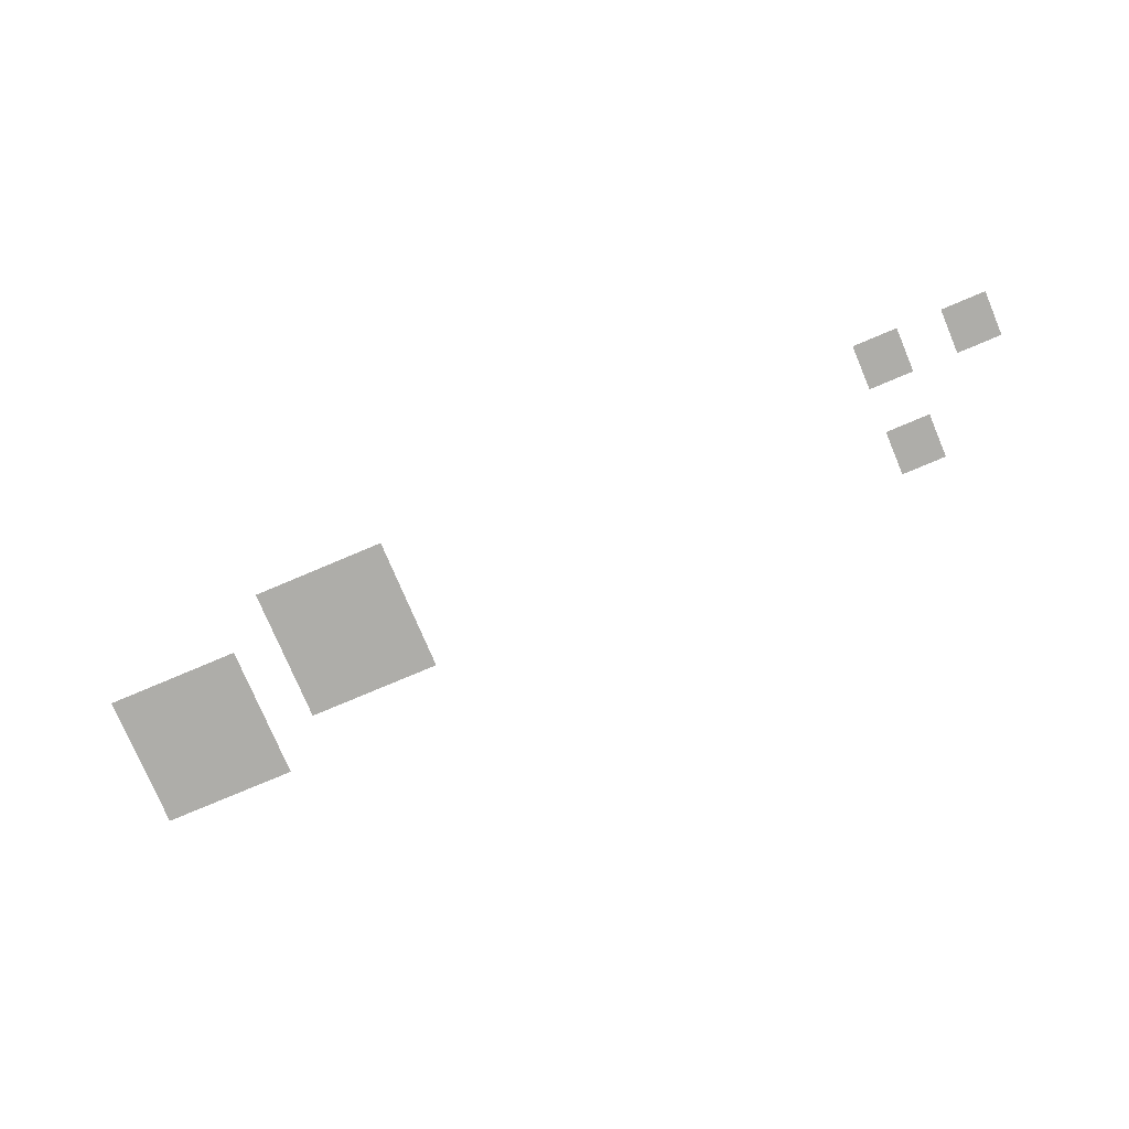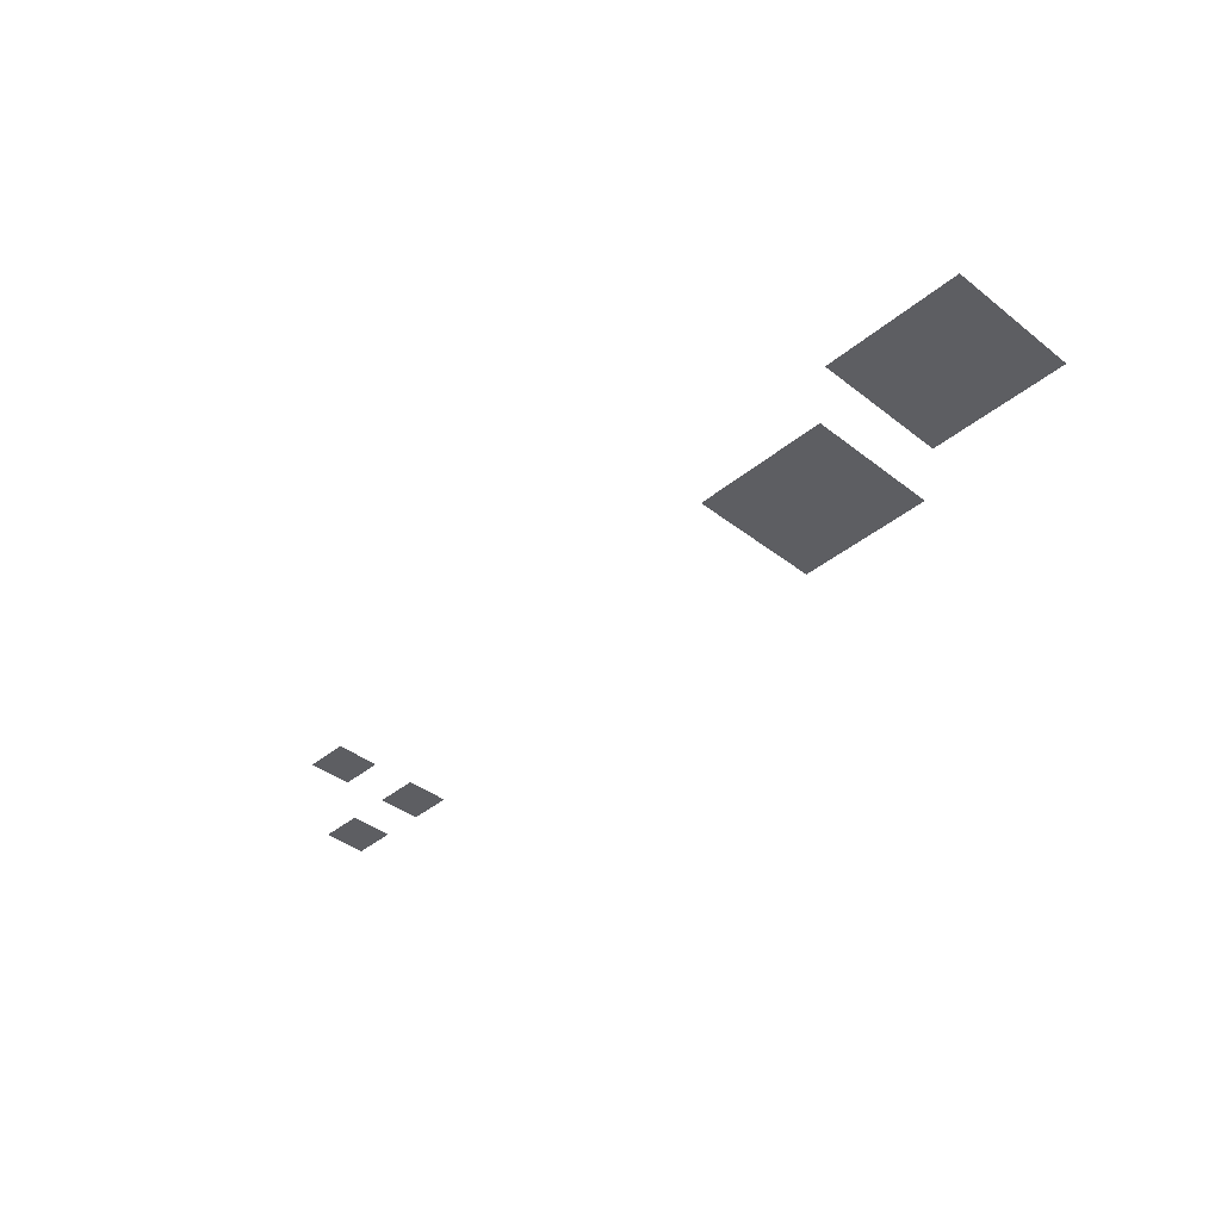
<metadata>
{"format":"obj","ext":"obj","renderer":"f3d","projection":"perspective","resolution":1024,"background":"white","views":[{"elev":-77.1,"azim":-157.1,"up":"+Z"},{"elev":-39.4,"azim":45.9,"up":"+Z"}]}
</metadata>
<code>
v -44800 -89600 0
v -48000 -89600 0
v -48000 -86400 0
v -44800 -86400 0
v -48000 -89600 0
v -51200 -89600 0
v -51200 -86400 0
v -48000 -86400 0
v -51200 -89600 0
v -54400 -89600 0
v -54400 -86400 0
v -51200 -86400 0
v -89600 -89600 0
v -92800 -89600 0
v -92800 -86400 0
v -89600 -86400 0
v -96000 -89600 0
v -99200 -89600 0
v -99200 -86400 0
v -96000 -86400 0
v -32000 -92800 0
v -35200 -92800 0
v -35200 -89600 0
v -32000 -89600 0
v -35200 -92800 0
v -38400 -92800 0
v -38400 -89600 0
v -35200 -89600 0
v -38400 -92800 0
v -41600 -92800 0
v -41600 -89600 0
v -38400 -89600 0
v -44800 -92800 0
v -48000 -92800 0
v -48000 -89600 0
v -44800 -89600 0
v -48000 -92800 0
v -51200 -92800 0
v -51200 -89600 0
v -48000 -89600 0
v -51200 -92800 0
v -54400 -92800 0
v -54400 -89600 0
v -51200 -89600 0
v -32000 -96000 0
v -35200 -96000 0
v -35200 -92800 0
v -32000 -92800 0
v -35200 -96000 0
v -38400 -96000 0
v -38400 -92800 0
v -35200 -92800 0
v -38400 -96000 0
v -41600 -96000 0
v -41600 -92800 0
v -38400 -92800 0
v -44800 -96000 0
v -48000 -96000 0
v -48000 -92800 0
v -44800 -92800 0
v -48000 -96000 0
v -51200 -96000 0
v -51200 -92800 0
v -48000 -92800 0
v -51200 -96000 0
v -54400 -96000 0
v -54400 -92800 0
v -51200 -92800 0
v -89600 -96000 0
v -92800 -96000 0
v -92800 -92800 0
v -89600 -92800 0
v -32000 -99200 0
v -35200 -99200 0
v -35200 -96000 0
v -32000 -96000 0
v -35200 -99200 0
v -38400 -99200 0
v -38400 -96000 0
v -35200 -96000 0
v -38400 -99200 0
v -41600 -99200 0
v -41600 -96000 0
v -38400 -96000 0
g CoinCollecteMap2_mesh_0131
f 1 2 3 4
f 5 6 7 8
f 9 10 11 12
f 13 14 15 16
f 17 18 19 20
f 21 22 23 24
f 25 26 27 28
f 29 30 31 32
f 33 34 35 36
f 37 38 39 40
f 41 42 43 44
f 45 46 47 48
f 49 50 51 52
f 53 54 55 56
f 57 58 59 60
f 61 62 63 64
f 65 66 67 68
f 69 70 71 72
f 73 74 75 76
f 77 78 79 80
f 81 82 83 84

</code>
